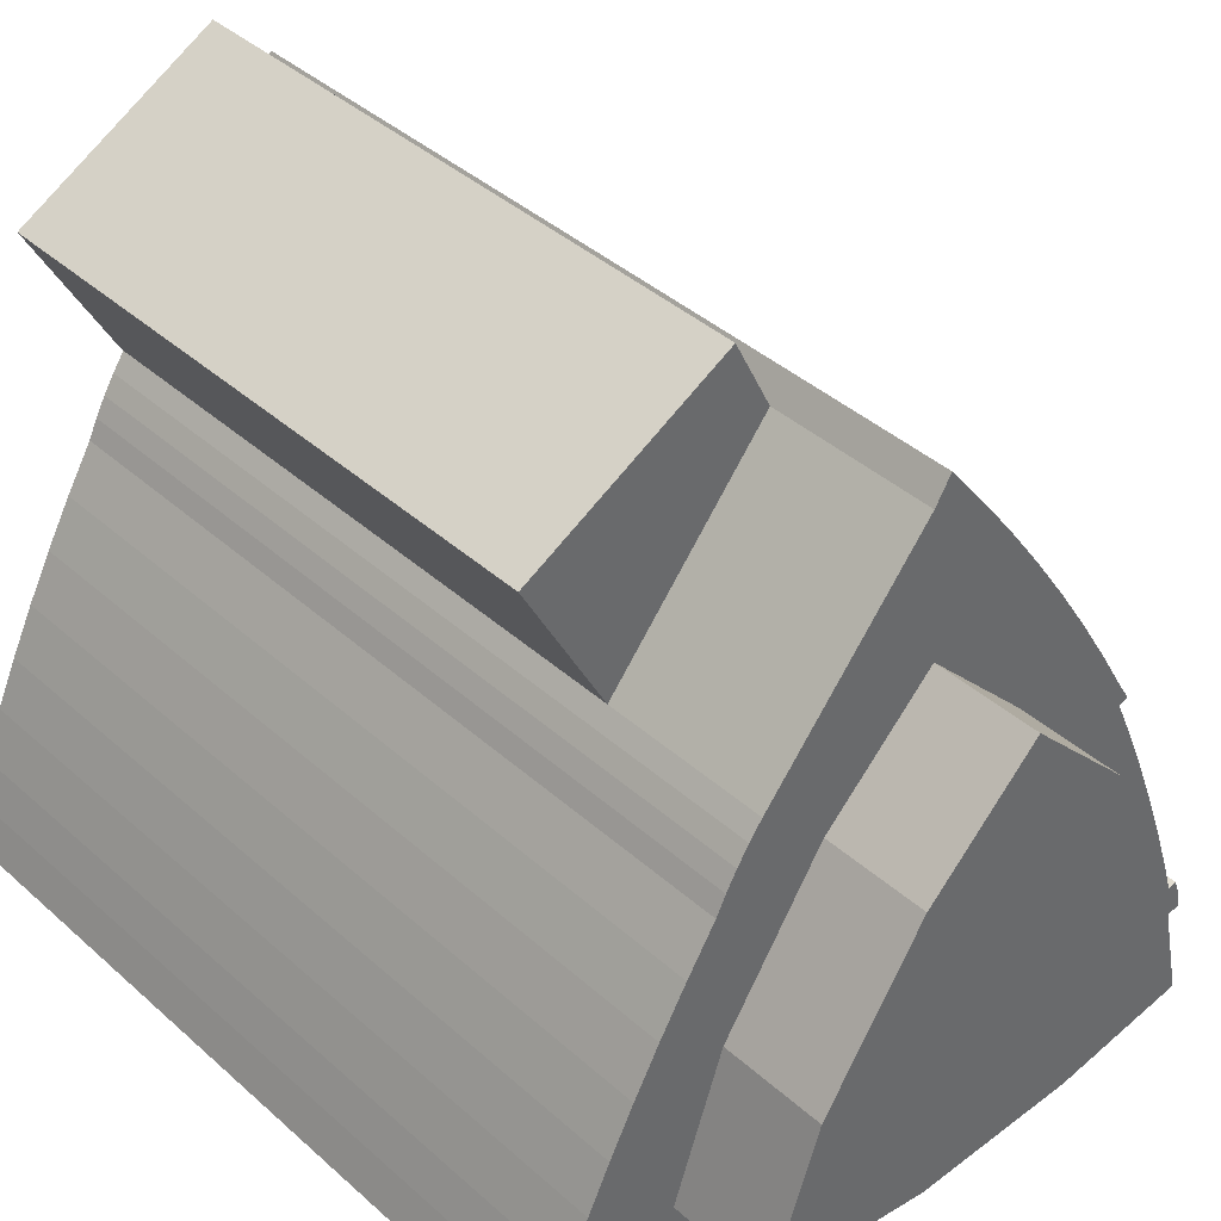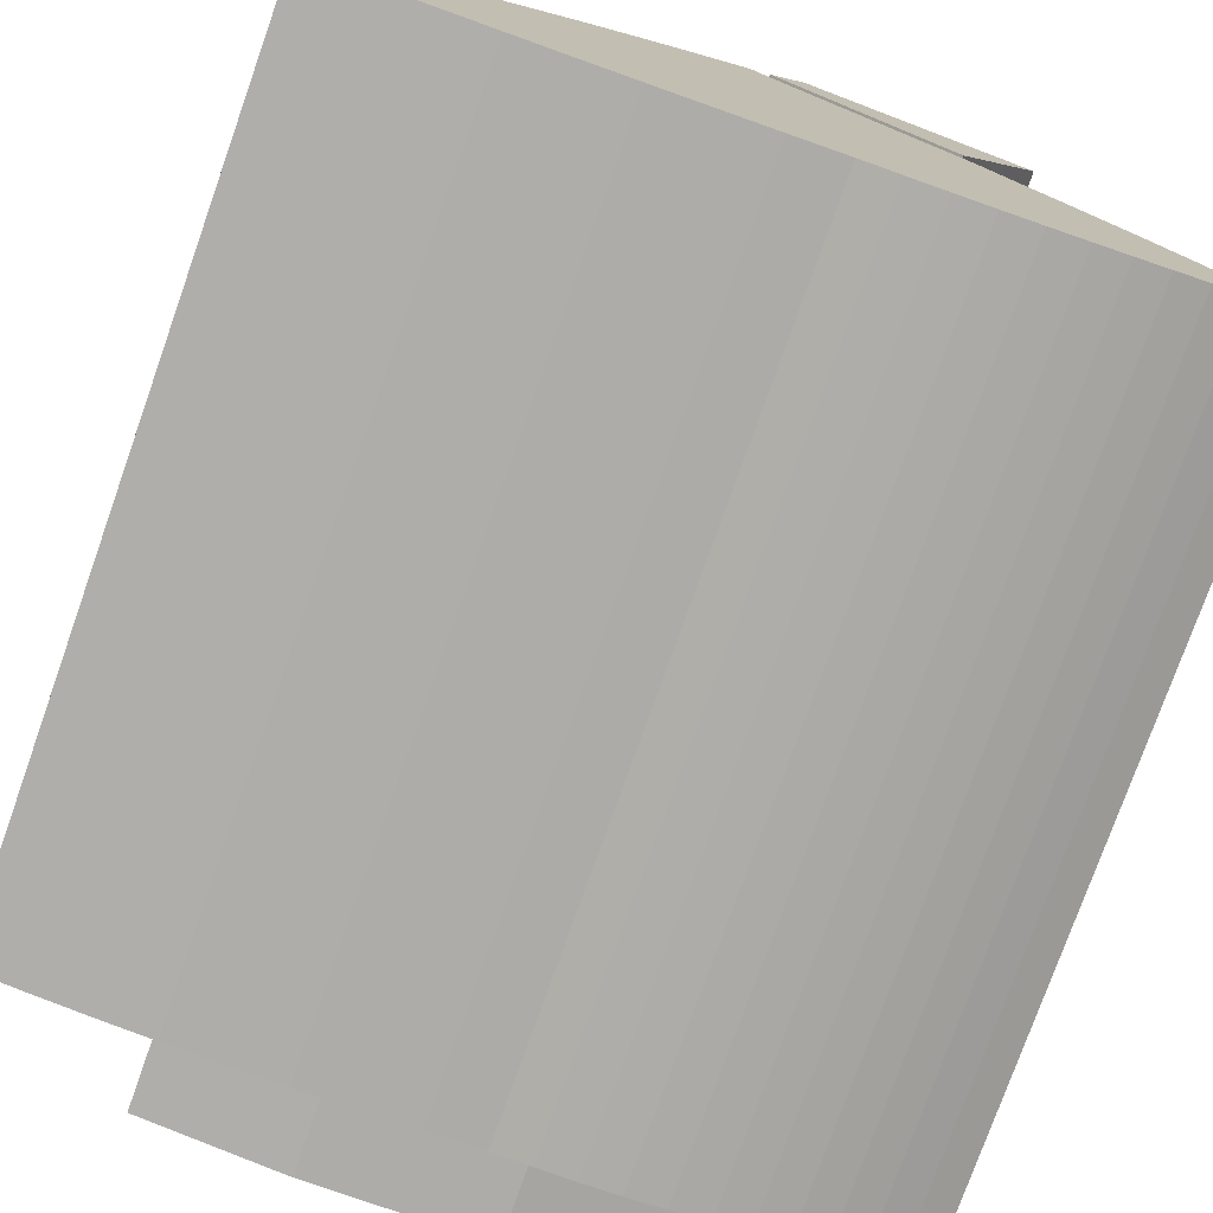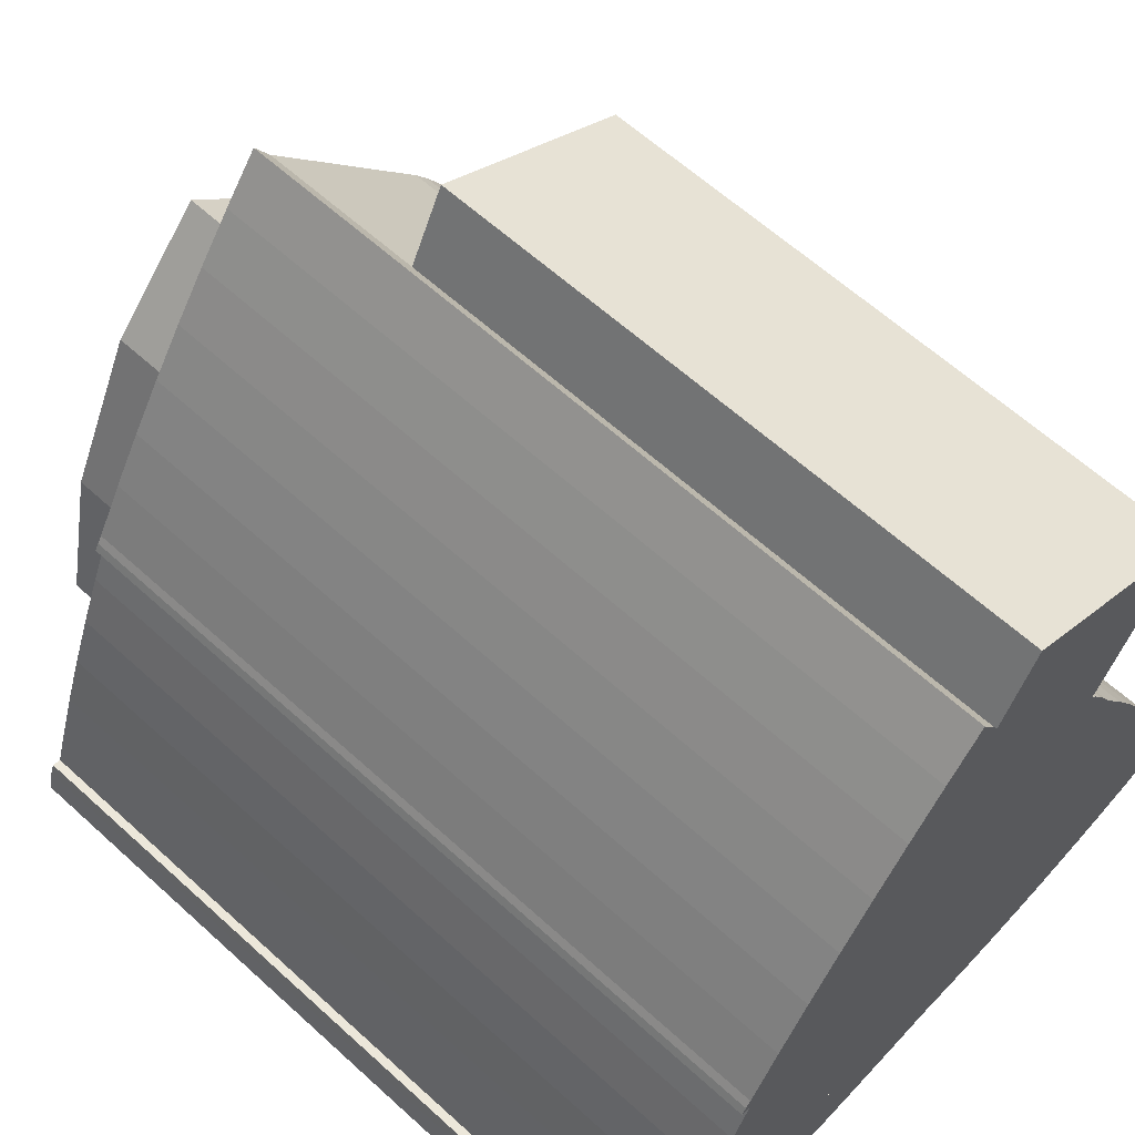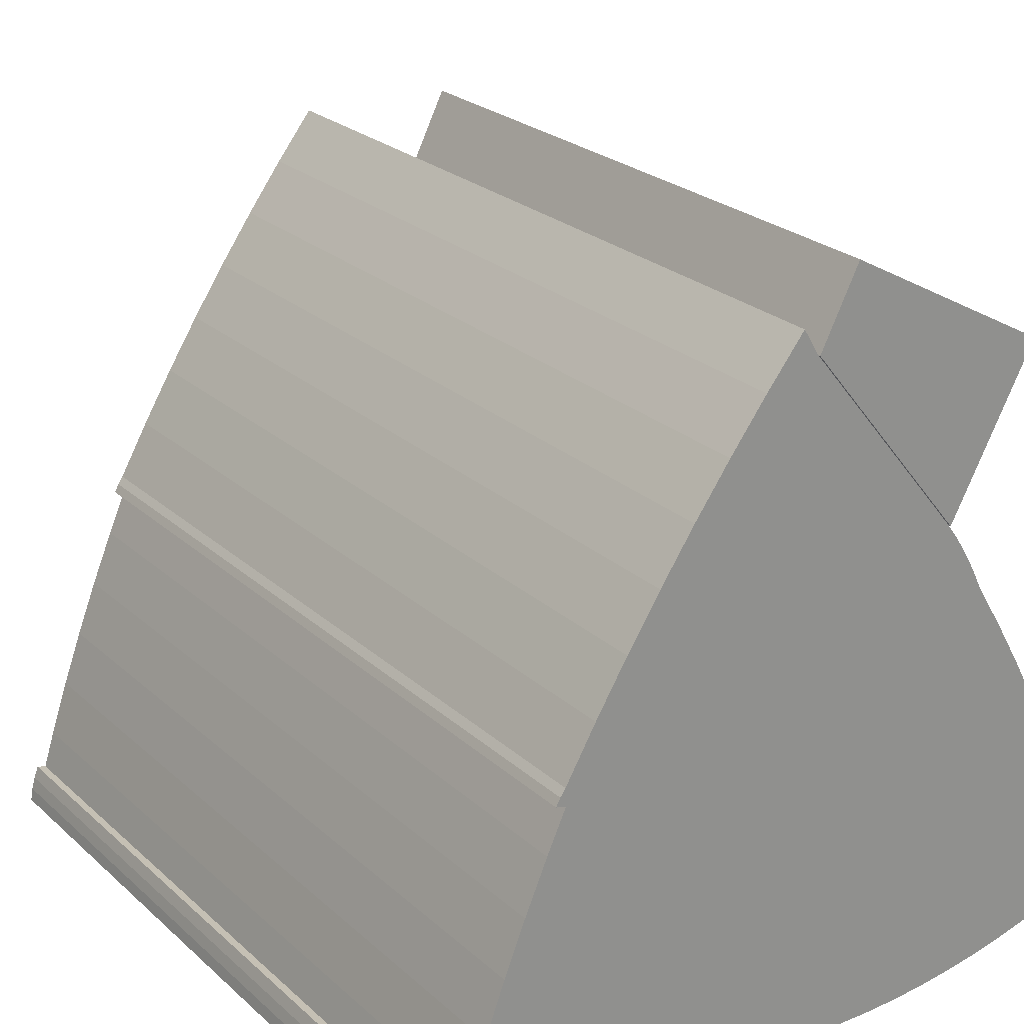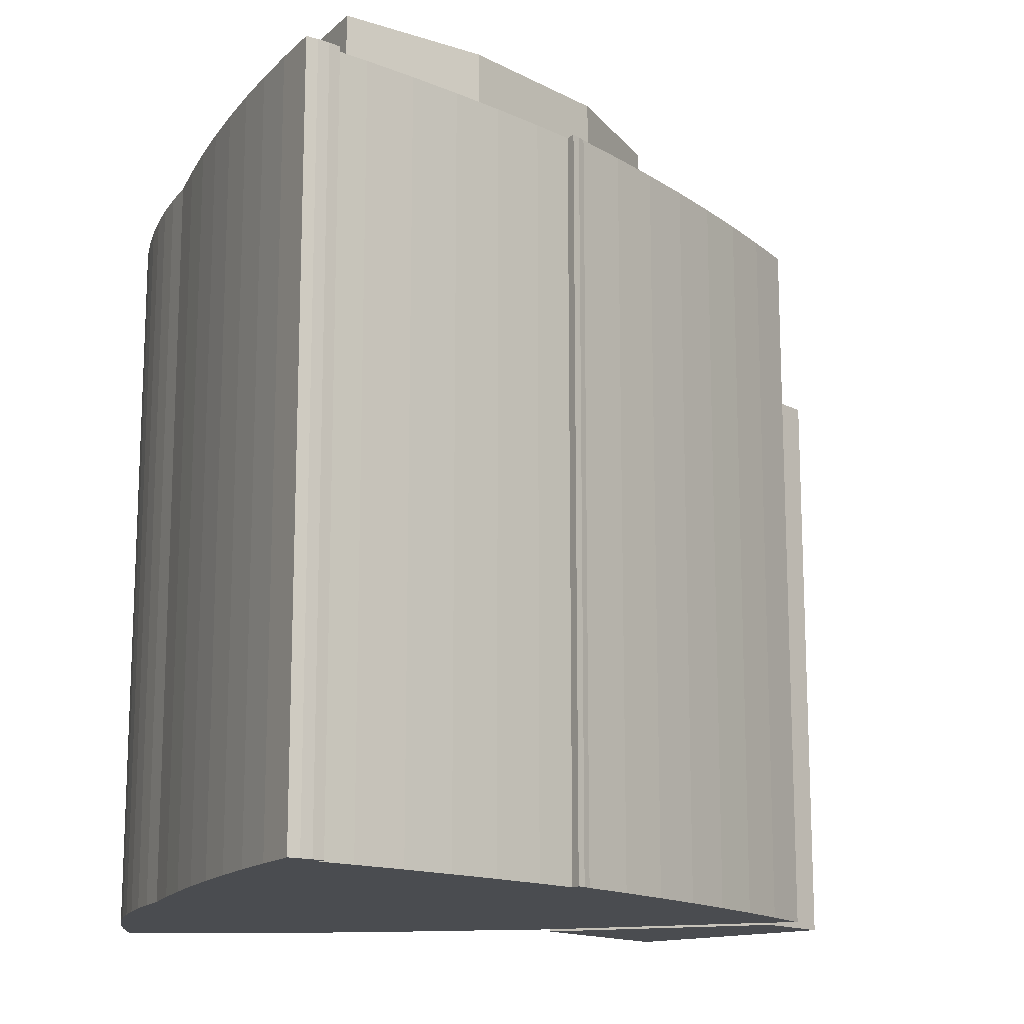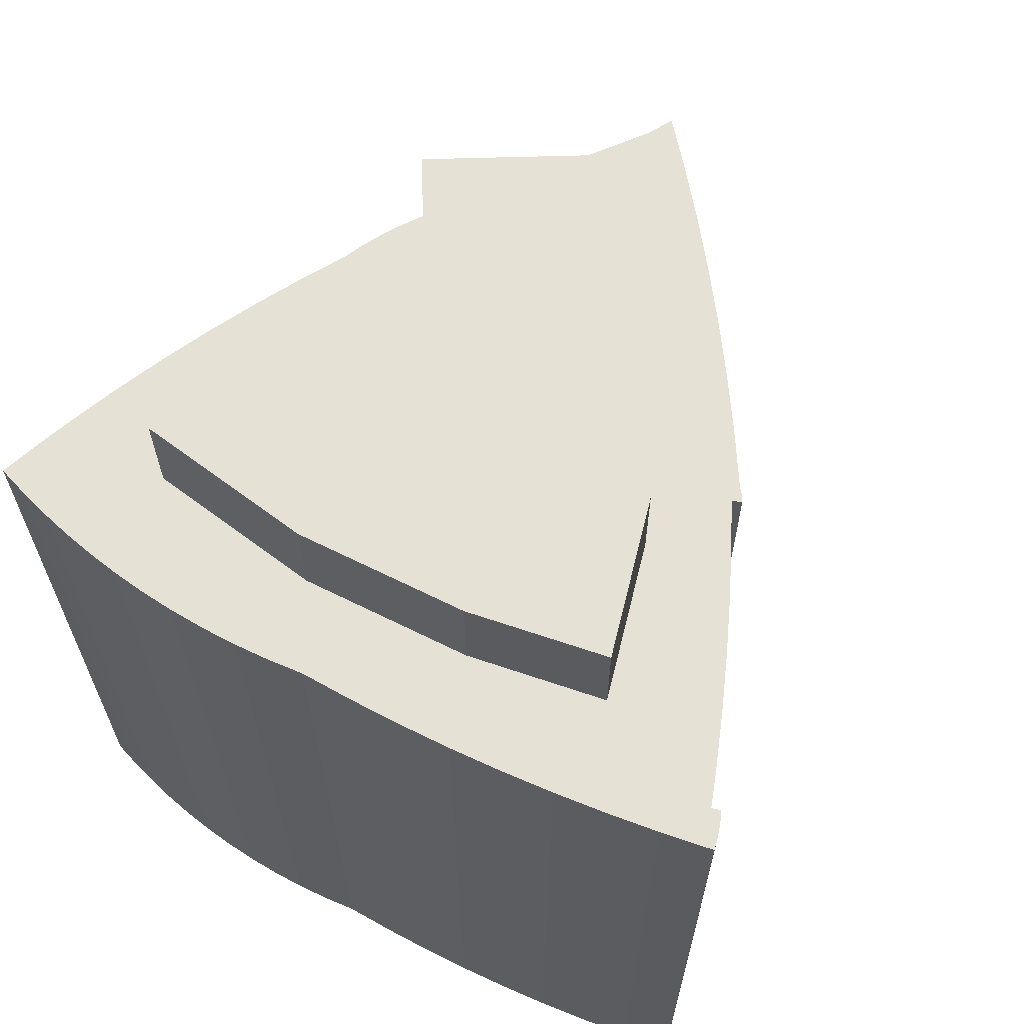
<metadata>
{"format":"obj","ext":"obj","renderer":"f3d","projection":"perspective","resolution":1024,"background":"white","views":[{"elev":40.5,"azim":137.4,"up":"+Z"},{"elev":-76.9,"azim":-19.5,"up":"+Z"},{"elev":61.8,"azim":-47.2,"up":"+Z"},{"elev":24.4,"azim":-35.0,"up":"+Z"},{"elev":-14.9,"azim":-111.3,"up":"+Y"},{"elev":64.7,"azim":-153.2,"up":"+Y"}]}
</metadata>
<code>
v  -3.977 0.1 -24.17
v  -9.489 31.51 -23.41
v  -9.49 0.1 -23.41
v  -3.976 31.51 -24.17
v  2.825 0.1 -24.19
v  2.825 31.51 -24.19
v  6.848 31.51 -27.56
v  8.266 0.1 -27.39
v  6.848 0.1 -27.56
v  8.267 31.51 -27.39
v  9.89 0.1 -22.89
v  9.891 31.51 -22.89
v  7.895 31.51 -16.86
v  7.894 0.1 -16.85
v  3.868 31.51 -10.57
v  3.868 0.1 -10.56
v  -0.5563 31.51 -6.164
v  -0.557 0.1 -6.163
v  -4.814 0.1 -10.58
v  -4.813 31.51 -10.59
v  7.093 0.1 -8.642
v  6.58 31.51 -7.94
v  6.58 0.1 -7.939
v  7.093 31.51 -8.643
v  7.565 0.1 -9.374
v  7.565 31.51 -9.375
v  7.994 0.1 -10.13
v  7.994 31.51 -10.13
v  8.379 0.1 -10.91
v  8.379 31.51 -10.91
v  9.524 0.1 -12.76
v  9.525 31.51 -12.76
v  10.62 0.1 -14.63
v  10.62 31.51 -14.64
v  11.66 0.1 -16.54
v  11.66 31.51 -16.54
v  12.64 0.1 -18.48
v  12.64 31.51 -18.48
v  13.53 0.1 -20.37
v  13.53 31.51 -20.38
v  14.38 0.1 -22.29
v  14.38 31.51 -22.29
v  15.01 0.1 -23.85
v  15.01 31.51 -23.85
v  15.62 0.1 -25.42
v  15.62 31.51 -25.42
v  14.45 31.51 -25.86
v  14.45 0.1 -25.86
v  13.26 31.51 -26.26
v  13.26 0.1 -26.26
v  12.06 31.51 -26.61
v  12.06 0.1 -26.61
v  10.81 31.51 -26.92
v  10.81 0.1 -26.92
v  9.541 31.51 -27.18
v  9.541 0.1 -27.18
v  5.423 31.51 -27.66
v  5.422 0.1 -27.66
v  3.995 31.51 -27.7
v  3.994 0.1 -27.7
v  2.566 31.51 -27.67
v  2.565 0.1 -27.67
v  1.14 31.51 -27.58
v  1.14 0.1 -27.58
v  -0.9423 31.51 -27.68
v  -0.943 0.1 -27.68
v  -3.027 31.51 -27.72
v  -3.028 0.1 -27.72
v  -5.112 31.51 -27.72
v  -5.113 0.1 -27.72
v  -7.196 31.51 -27.65
v  -7.197 0.1 -27.65
v  -9.278 31.51 -27.54
v  -9.278 0.1 -27.54
v  -11.35 31.51 -27.36
v  -11.35 0.1 -27.36
v  -13.42 31.51 -27.14
v  -13.42 0.1 -27.14
v  -15.48 31.51 -26.86
v  -15.48 0.1 -26.86
v  -15.39 31.51 -26.35
v  -15.39 0.1 -26.35
v  -15.25 31.51 -25.86
v  -15.25 0.1 -25.86
v  -15.07 31.51 -25.38
v  -15.07 0.1 -25.38
v  -14.71 0.1 -25.47
v  -14.71 31.51 -25.47
v  -14.23 31.51 -23.99
v  -14.23 0.1 -23.99
v  -13.49 31.51 -21.84
v  -13.49 0.1 -21.84
v  -12.69 31.51 -19.7
v  -12.69 0.1 -19.7
v  -11.85 31.51 -17.58
v  -11.85 0.1 -17.58
v  -10.95 31.51 -15.49
v  -10.95 0.1 -15.49
v  -10.19 31.51 -13.81
v  -10.19 0.1 -13.81
v  -10.6 31.51 -13.72
v  -10.6 0.1 -13.71
v  -10.43 31.51 -13.39
v  -10.43 0.1 -13.39
v  -10.22 31.51 -13.1
v  -10.22 0.1 -13.1
v  -9.001 31.51 -10.98
v  -9.002 0.1 -10.98
v  -7.735 31.51 -8.899
v  -7.735 0.1 -8.898
v  -6.415 31.51 -6.842
v  -6.415 0.1 -6.841
v  -5.044 31.51 -4.819
v  -5.045 0.1 -4.818
v  -3.625 31.51 -2.829
v  -3.626 0.1 -2.828
v  -2.157 31.51 -0.8757
v  -2.158 0.1 -0.8747
v  -0.6421 31.51 1.042
v  -0.6427 0.1 1.043
v  2.136e-06 0.1 -3.16e-06
v  0.0006733 31.51 -0.0009966
v  1.544 24.83 3.062
v  0 0 0
v  1.544 -1.875e-16 3.063
v  0.0005304 24.83 -0.0007852
v  10.02 9.326e-17 -1.523
v  10.02 24.83 -1.524
v  8.814 2.31e-16 -3.772
v  8.815 24.83 -3.773
v  7.649 3.639e-16 -5.943
v  7.65 24.83 -5.944
v  6.58 4.861e-16 -7.939
v  6.58 24.83 -7.94
v  -8.019 35.76 -17.01
v  -8.02 0.1 -17.01
v  -9.489 35.76 -23.41
v  -4.813 35.76 -10.59
v  -0.5562 35.76 -6.164
v  3.868 35.76 -10.57
v  7.895 35.76 -16.86
v  9.891 35.76 -22.89
v  2.825 35.76 -24.19
v  -3.976 35.76 -24.17
v  -8.019 31.51 -17.01
g defaultobject
f 1 2 3
f 2 1 4
f 5 4 1
f 4 5 6
f 7 8 9
f 8 7 10
f 11 6 5
f 6 11 12
f 13 11 14
f 11 13 12
f 15 14 16
f 14 15 13
f 17 16 18
f 16 17 15
f 19 17 18
f 17 19 20
f 21 22 23
f 22 21 24
f 25 24 21
f 24 25 26
f 27 26 25
f 26 27 28
f 29 28 27
f 28 29 30
f 31 30 29
f 30 31 32
f 33 32 31
f 32 33 34
f 35 34 33
f 34 35 36
f 37 36 35
f 36 37 38
f 39 38 37
f 38 39 40
f 41 40 39
f 40 41 42
f 43 42 41
f 42 43 44
f 45 44 43
f 44 45 46
f 47 45 48
f 45 47 46
f 49 48 50
f 48 49 47
f 51 50 52
f 50 51 49
f 53 52 54
f 52 53 51
f 55 54 56
f 54 55 53
f 10 56 8
f 56 10 55
f 57 9 58
f 9 57 7
f 59 58 60
f 58 59 57
f 61 60 62
f 60 61 59
f 63 62 64
f 62 63 61
f 65 64 66
f 64 65 63
f 67 66 68
f 66 67 65
f 69 68 70
f 68 69 67
f 71 70 72
f 70 71 69
f 73 72 74
f 72 73 71
f 75 74 76
f 74 75 73
f 77 76 78
f 76 77 75
f 79 78 80
f 78 79 77
f 81 80 82
f 80 81 79
f 83 82 84
f 82 83 81
f 85 84 86
f 84 85 83
f 87 85 86
f 85 87 88
f 89 87 90
f 87 89 88
f 91 90 92
f 90 91 89
f 93 92 94
f 92 93 91
f 95 94 96
f 94 95 93
f 97 96 98
f 96 97 95
f 99 98 100
f 98 99 97
f 101 100 102
f 100 101 99
f 103 102 104
f 102 103 101
f 105 104 106
f 104 105 103
f 107 106 108
f 106 107 105
f 109 108 110
f 108 109 107
f 111 110 112
f 110 111 109
f 113 112 114
f 112 113 111
f 115 114 116
f 114 115 113
f 117 116 118
f 116 117 115
f 119 118 120
f 118 119 117
f 121 119 120
f 119 121 122
f 23 122 121
f 122 23 22
f 123 124 125
f 124 123 126
f 127 123 125
f 123 127 128
f 129 128 127
f 128 129 130
f 131 130 129
f 130 131 132
f 133 132 131
f 132 133 134
f 126 133 124
f 133 126 134
f 135 3 136
f 3 135 137
f 138 136 19
f 136 138 135
f 139 19 18
f 19 139 138
f 16 139 18
f 139 16 140
f 14 140 16
f 140 14 141
f 11 141 14
f 141 11 142
f 143 11 5
f 11 143 142
f 144 5 1
f 5 144 143
f 137 1 3
f 1 137 144
f 136 20 19
f 20 136 145
f 3 145 136
f 145 3 2
f 124 127 125
f 127 124 129
f 129 124 131
f 131 124 133
f 136 18 19
f 18 136 3
f 18 3 16
f 16 3 1
f 16 1 14
f 14 1 5
f 14 5 11
f 102 100 104
f 118 121 120
f 121 118 35
f 35 118 37
f 37 118 39
f 39 118 41
f 41 118 43
f 43 118 45
f 45 118 48
f 48 118 116
f 48 116 50
f 50 116 52
f 52 116 114
f 52 114 54
f 54 114 112
f 54 112 56
f 56 112 8
f 8 112 110
f 8 110 9
f 9 110 58
f 58 110 108
f 58 108 60
f 60 108 62
f 62 108 106
f 62 106 64
f 64 106 66
f 66 106 104
f 66 104 100
f 66 100 98
f 66 98 68
f 68 98 96
f 68 96 70
f 70 96 94
f 70 94 72
f 72 94 92
f 72 92 74
f 74 92 76
f 76 92 90
f 76 90 78
f 78 90 87
f 78 87 80
f 80 87 86
f 80 86 84
f 80 84 82
f 23 25 21
f 25 23 121
f 25 121 27
f 27 121 29
f 29 121 31
f 31 121 33
f 33 121 35
f 122 117 119
f 117 122 22
f 117 22 115
f 115 22 113
f 113 22 111
f 111 22 109
f 109 22 107
f 107 22 24
f 107 24 26
f 107 26 28
f 107 28 105
f 105 28 30
f 105 30 32
f 105 32 103
f 103 32 101
f 101 32 99
f 99 32 97
f 97 32 34
f 97 34 95
f 95 34 36
f 95 36 93
f 93 36 38
f 93 38 91
f 91 38 40
f 91 40 89
f 89 40 42
f 89 42 88
f 88 42 44
f 88 44 83
f 83 44 81
f 81 44 79
f 79 44 46
f 79 46 77
f 77 46 75
f 75 46 73
f 73 46 71
f 71 46 47
f 71 47 69
f 69 47 49
f 69 49 67
f 67 49 51
f 67 51 65
f 65 51 63
f 63 51 53
f 63 53 61
f 61 53 55
f 61 55 59
f 59 55 10
f 59 10 57
f 57 10 7
f 83 85 88
f 123 134 126
f 134 123 132
f 132 123 130
f 130 123 128
f 135 144 137
f 144 135 143
f 143 135 142
f 142 135 138
f 142 138 141
f 141 138 139
f 141 139 140

</code>
